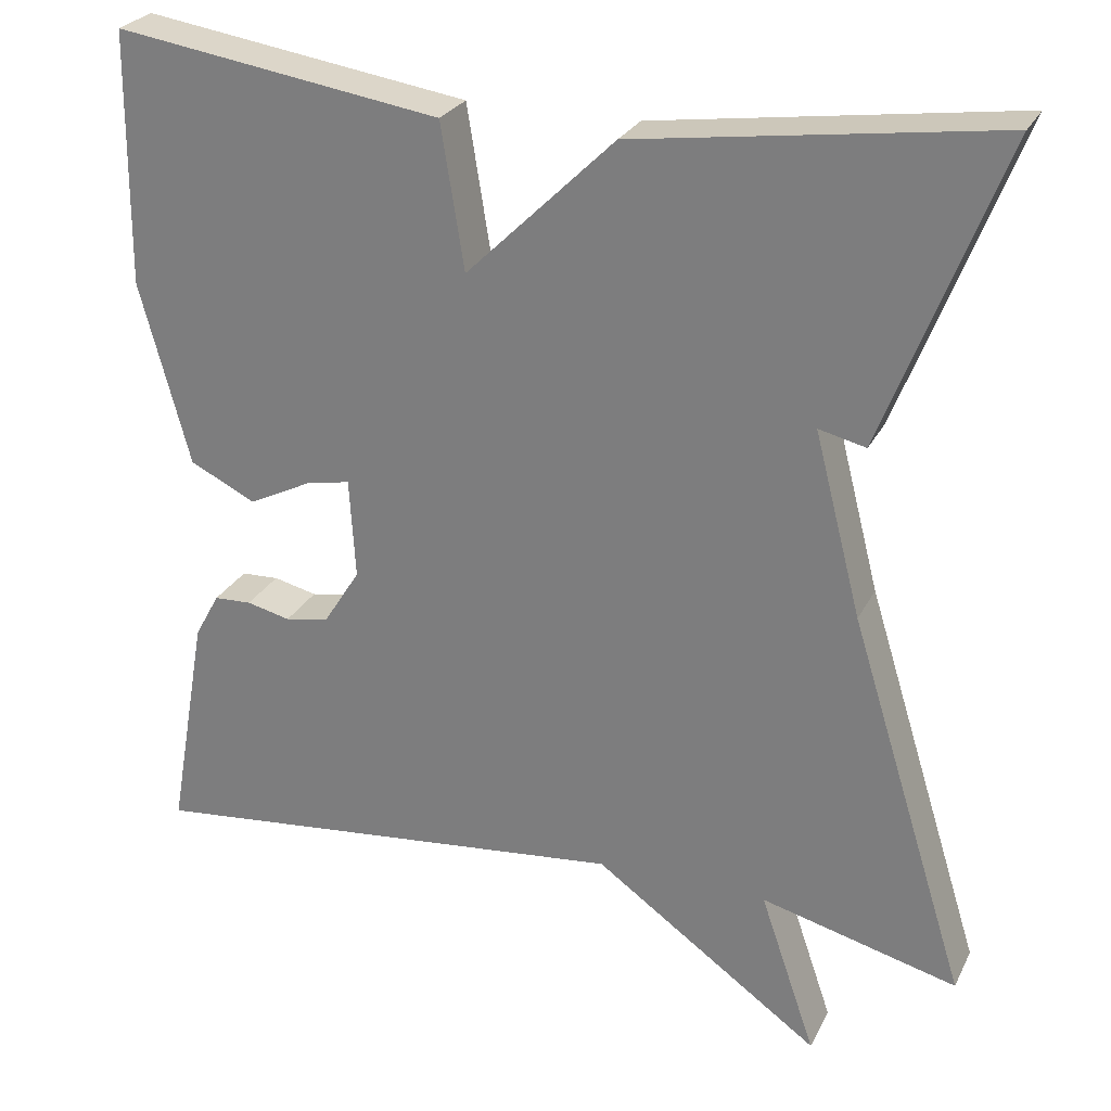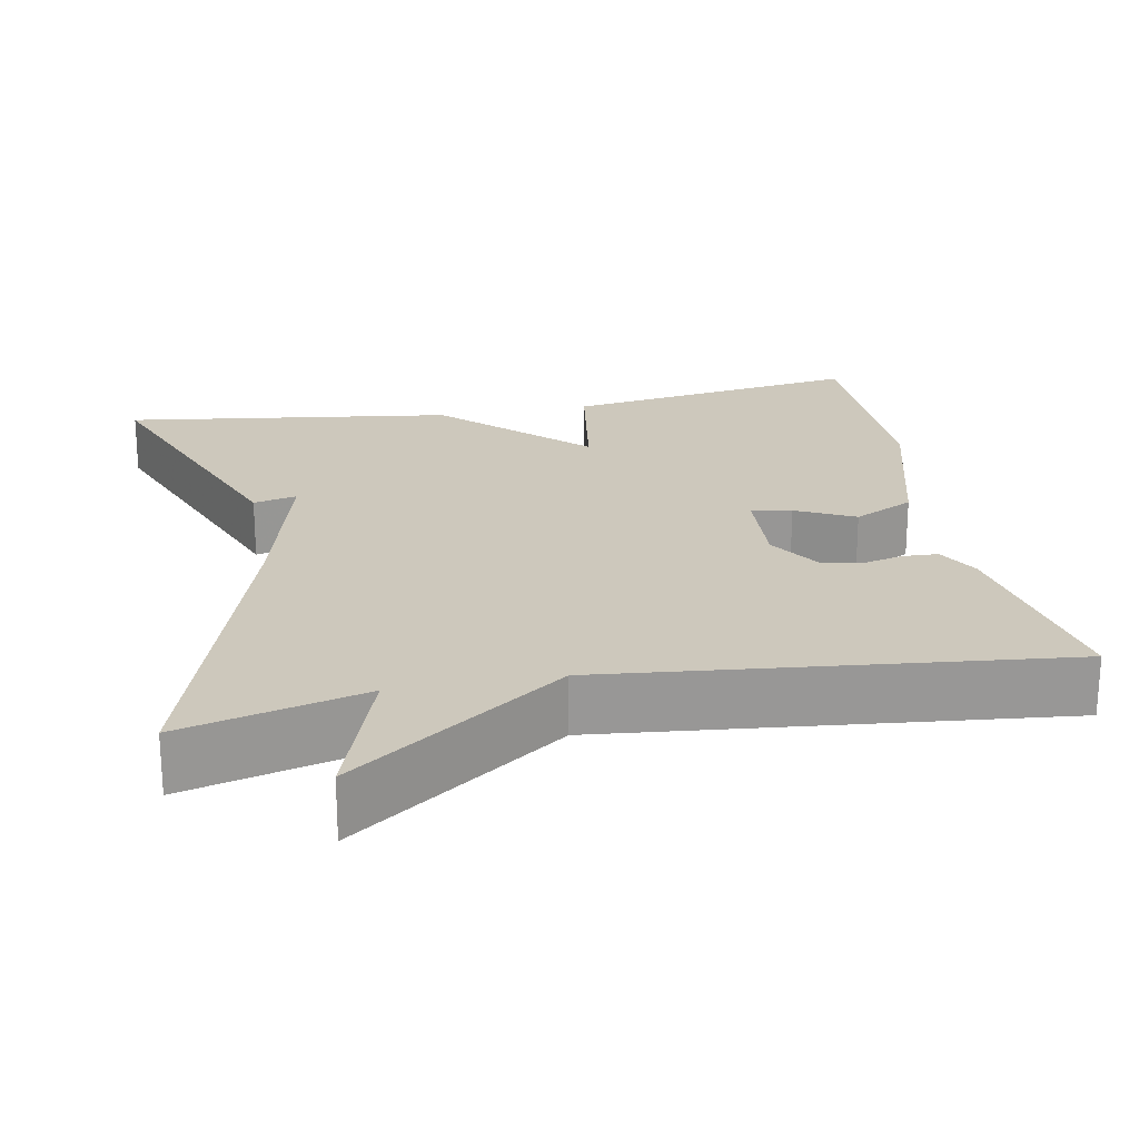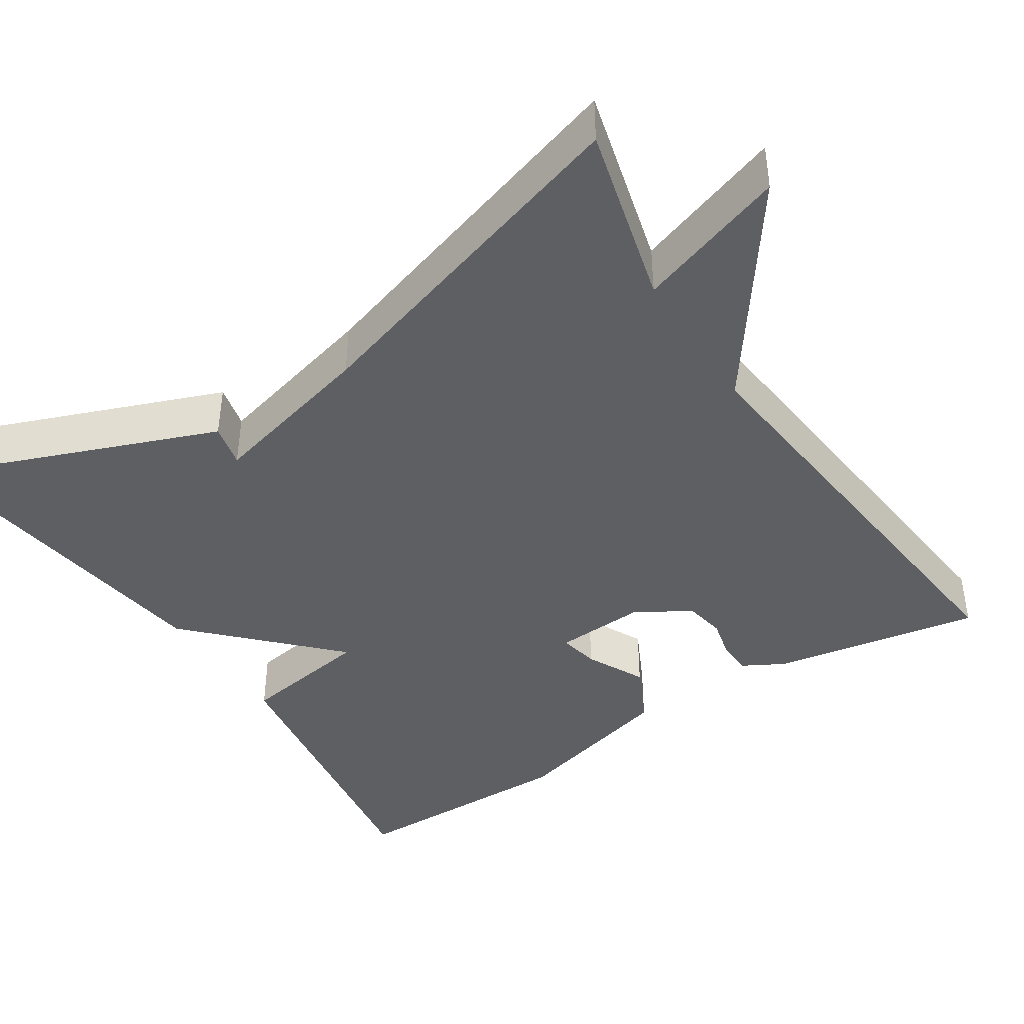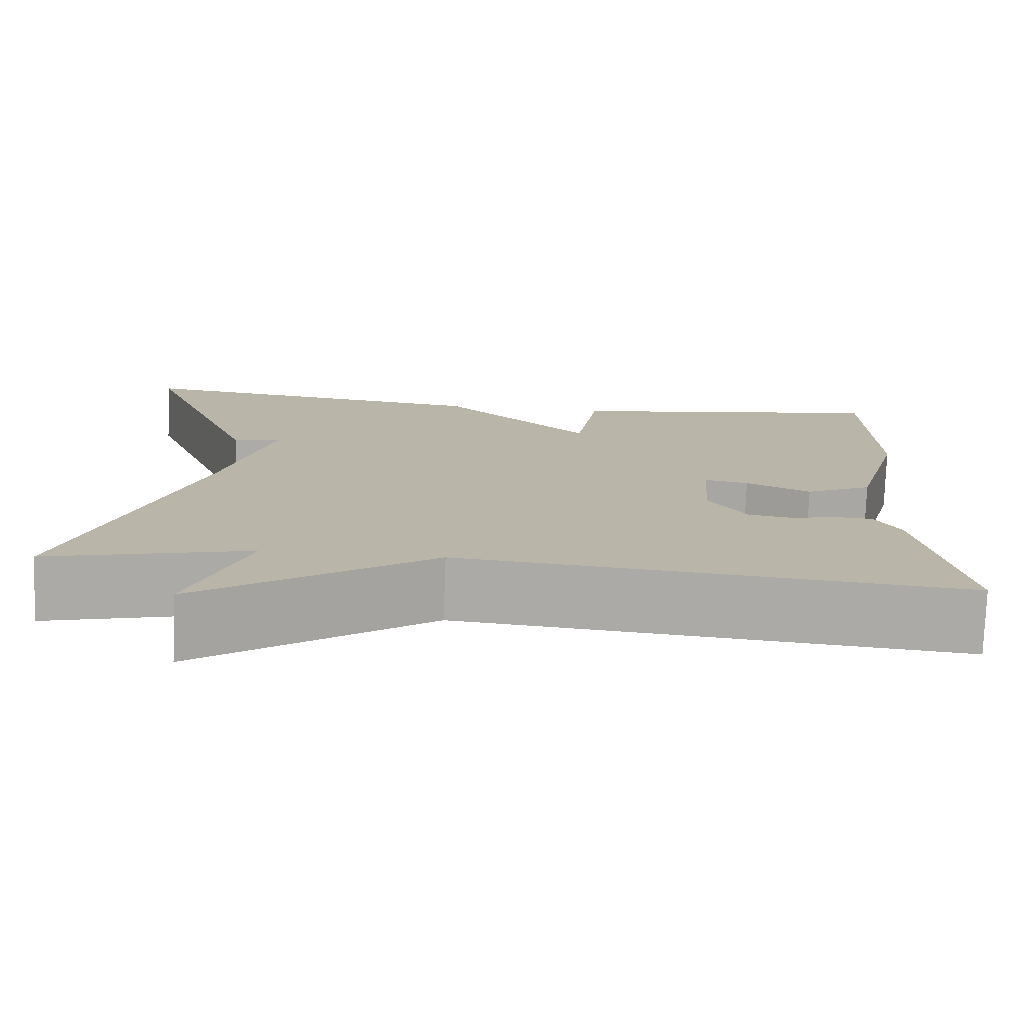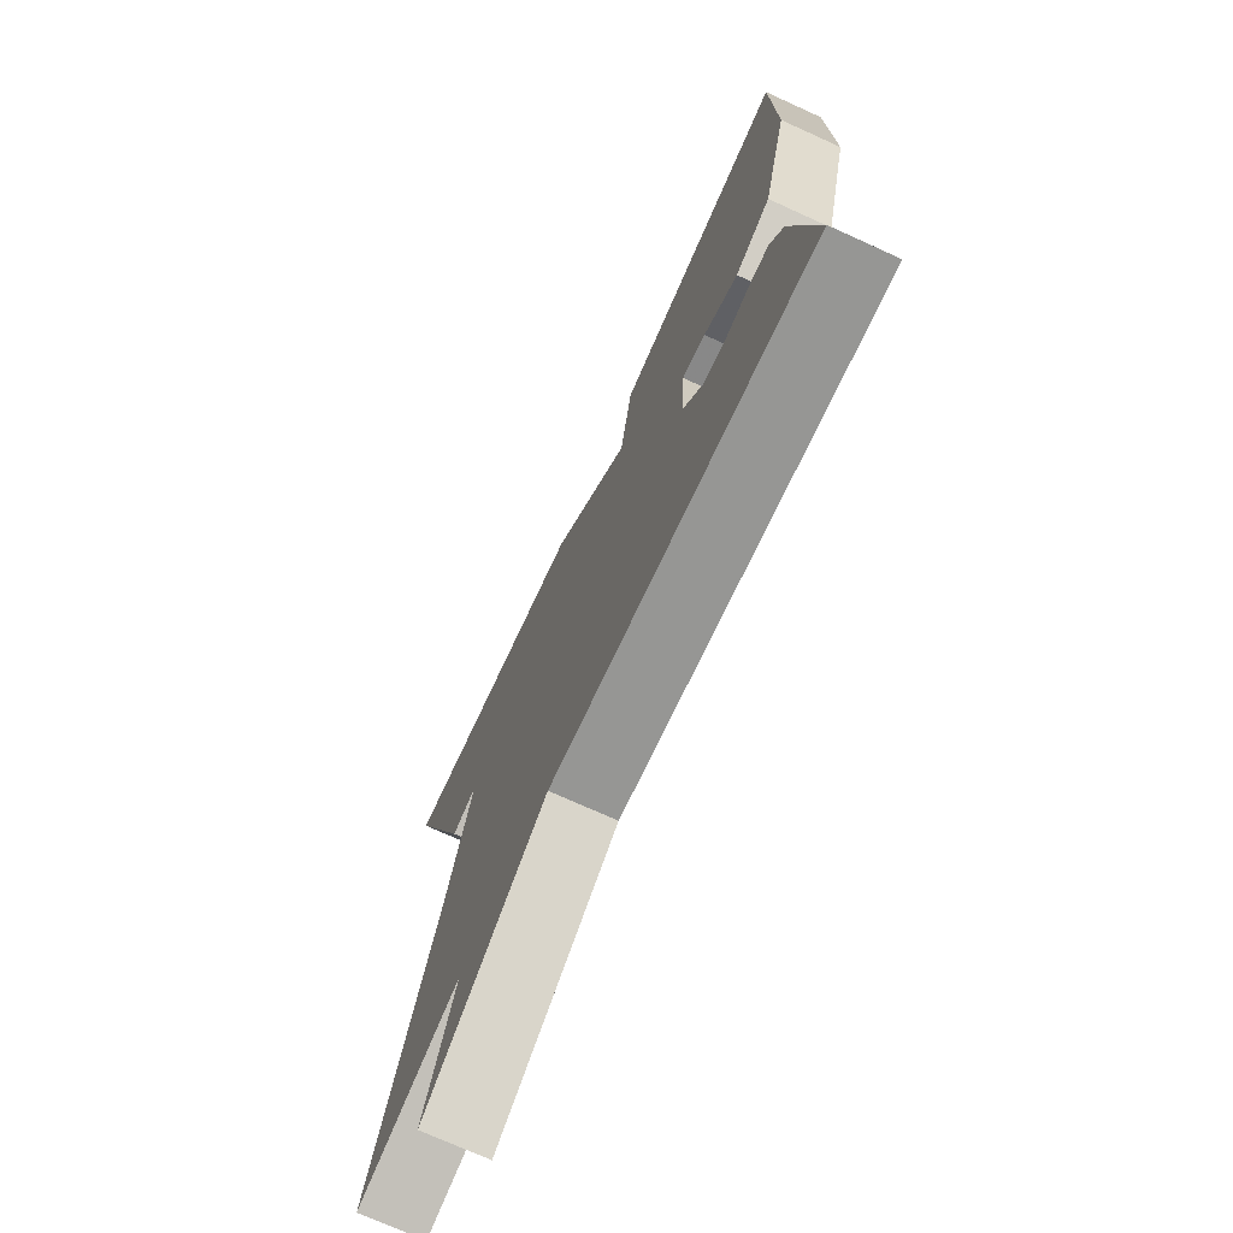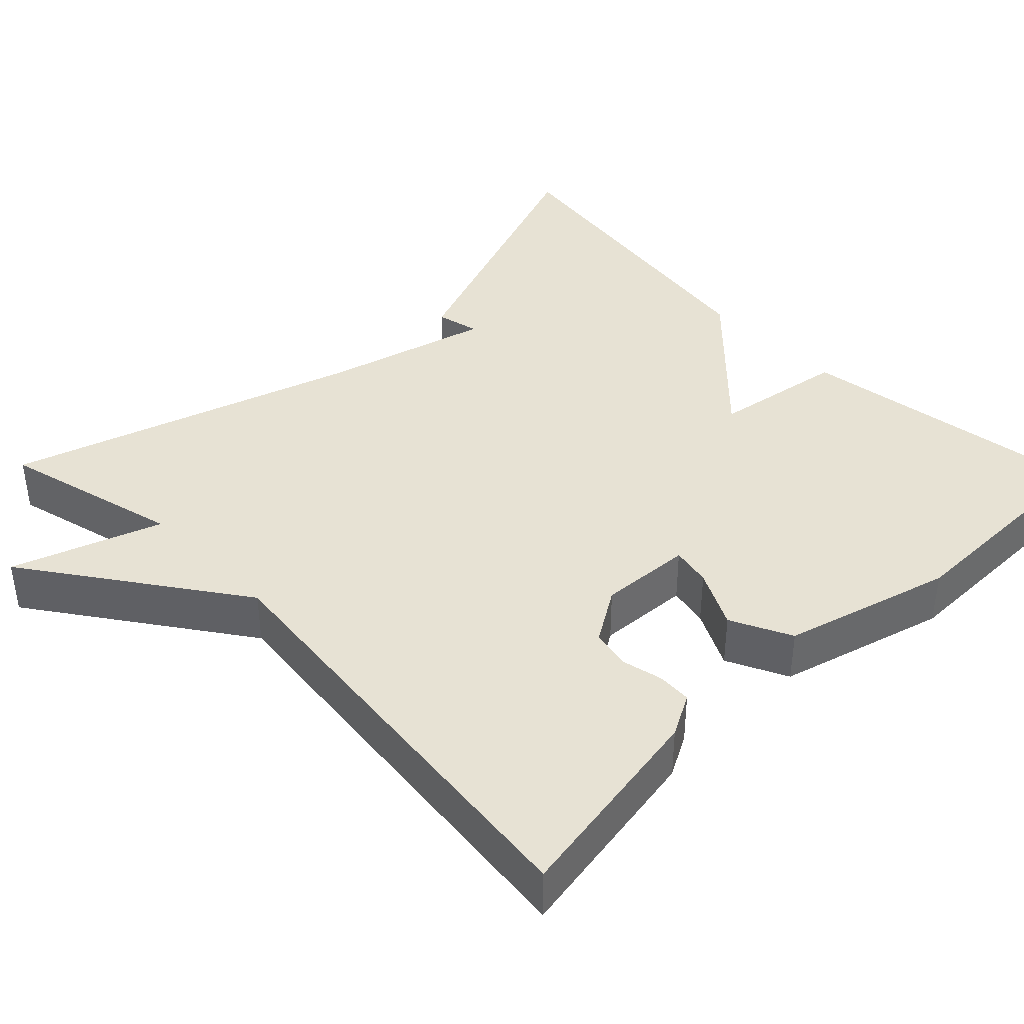
<metadata>
{"format":"obj","ext":"obj","renderer":"f3d","projection":"perspective","resolution":1024,"background":"white","views":[{"elev":26.4,"azim":21.9,"up":"+Z"},{"elev":22.1,"azim":169.2,"up":"+Y"},{"elev":-41.8,"azim":122.9,"up":"+Y"},{"elev":-76.9,"azim":177.9,"up":"+Z"},{"elev":-73.4,"azim":-114.4,"up":"+Z"},{"elev":40.0,"azim":-134.1,"up":"+Y"}]}
</metadata>
<code>
v 0.5 0.07 -0.5
v 0.271 0.07 -0.441
v 0.336 0.07 -0.63
v 0.071 0.07 -0.441
v -0.5 0.07 -0.5
v -0.454 0.07 -0.237
v -0.425 0.07 -0.184
v -0.381 0.07 -0.182
v -0.33 0.07 -0.194
v -0.279 0.07 -0.185
v -0.236 0.07 -0.117
v -0.243 0.07 0
v -0.294 0.07 -0.01
v -0.368 0.07 -0.047
v -0.445 0.07 -0.009
v -0.503 0.07 0.205
v -0.5 0.07 0.5
v -0.119 0.07 0.442
v -0.092 0.07 0.273
v 0.081 0.07 0.442
v 0.5 0.07 0.5
v 0.362 0.07 0.143
v 0.307 0.07 0.156
v 0.362 0.07 -0.057
v 0.5 0 -0.5
v 0.271 0 -0.441
v 0.336 0 -0.63
v 0.071 0 -0.441
v -0.5 0 -0.5
v -0.454 0 -0.237
v -0.425 0 -0.184
v -0.381 0 -0.182
v -0.33 0 -0.194
v -0.279 0 -0.185
v -0.236 0 -0.117
v -0.243 0 0
v -0.294 0 -0.01
v -0.368 0 -0.047
v -0.445 0 -0.009
v -0.503 0 0.205
v -0.5 0 0.5
v -0.119 0 0.442
v -0.092 0 0.273
v 0.081 0 0.442
v 0.5 0 0.5
v 0.362 0 0.143
v 0.307 0 0.156
v 0.362 0 -0.057
f 21 22 23
f 20 21 23
f 19 20 23
f 19 23 24
f 17 18 19
f 16 17 19
f 15 16 19
f 14 15 19
f 13 14 19
f 12 13 19
f 24 1 2
f 19 24 2
f 12 19 2
f 11 12 2
f 7 8 9
f 6 7 9
f 5 6 9
f 4 5 9
f 4 9 10
f 4 10 11
f 3 4 11
f 2 3 11
f 47 46 45
f 47 45 44
f 47 44 43
f 48 47 43
f 43 42 41
f 43 41 40
f 43 40 39
f 43 39 38
f 43 38 37
f 43 37 36
f 26 25 48
f 26 48 43
f 26 43 36
f 26 36 35
f 33 32 31
f 33 31 30
f 33 30 29
f 33 29 28
f 34 33 28
f 35 34 28
f 35 28 27
f 35 27 26
f 1 25 26 2
f 2 26 27 3
f 3 27 28 4
f 4 28 29 5
f 5 29 30 6
f 6 30 31 7
f 7 31 32 8
f 8 32 33 9
f 9 33 34 10
f 10 34 35 11
f 11 35 36 12
f 12 36 37 13
f 13 37 38 14
f 14 38 39 15
f 15 39 40 16
f 16 40 41 17
f 17 41 42 18
f 18 42 43 19
f 19 43 44 20
f 20 44 45 21
f 21 45 46 22
f 22 46 47 23
f 23 47 48 24
f 24 48 25 1

</code>
